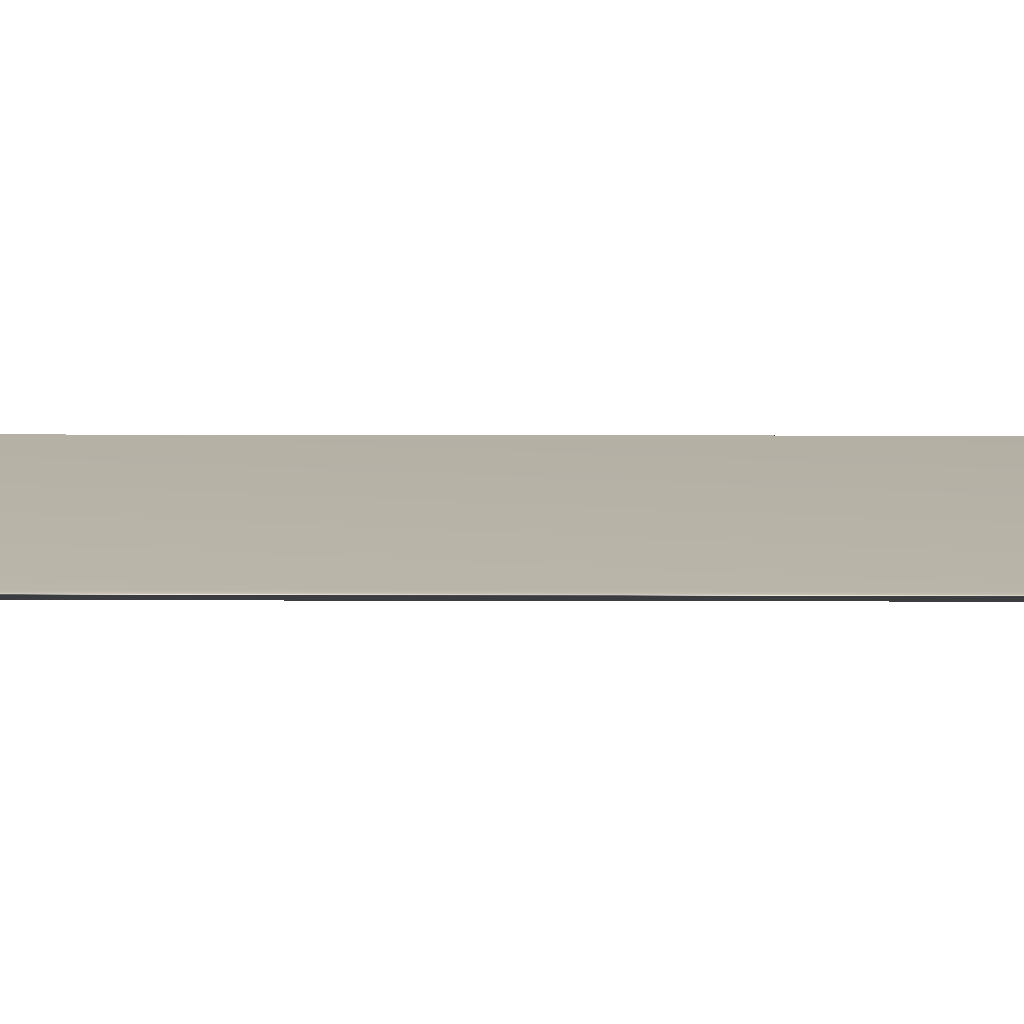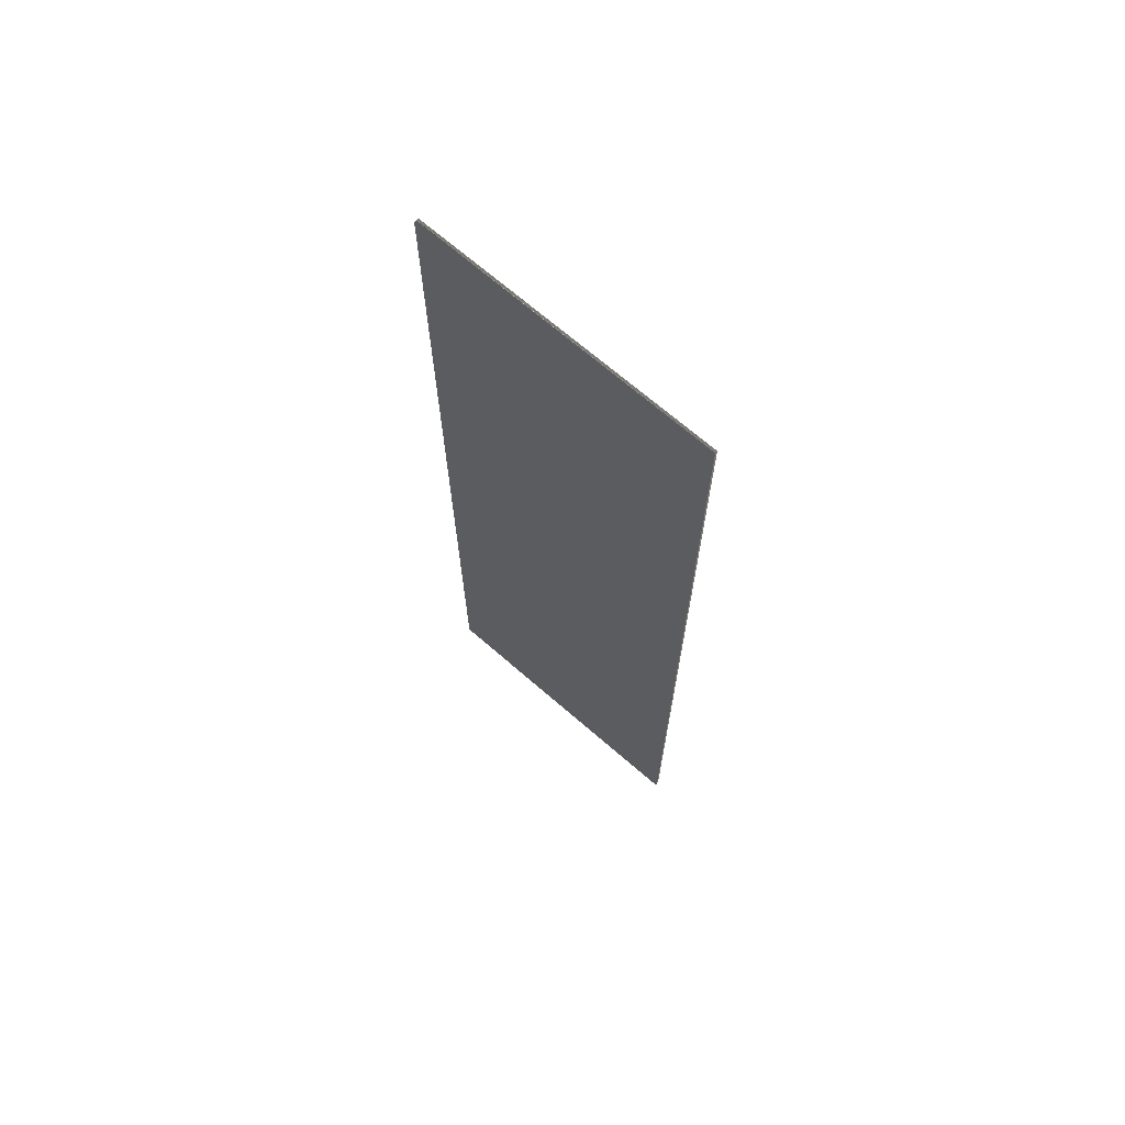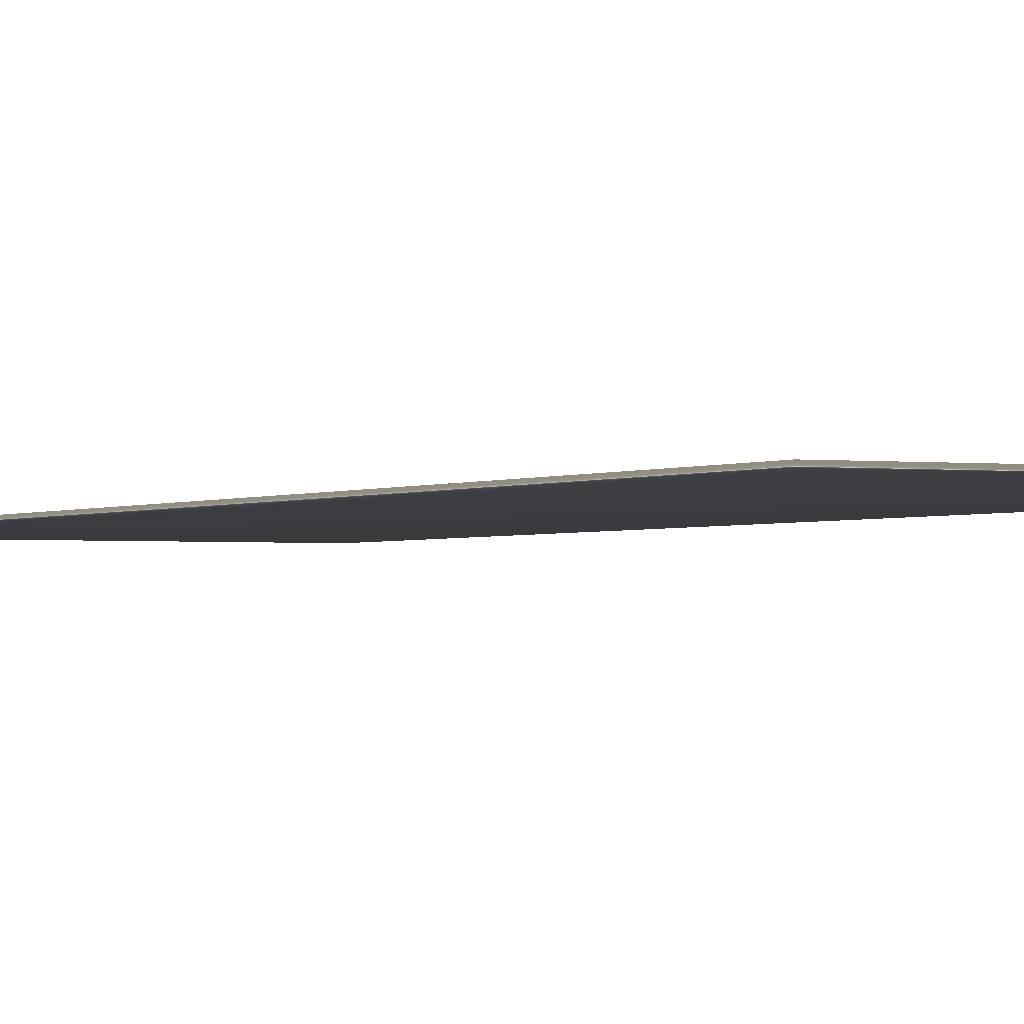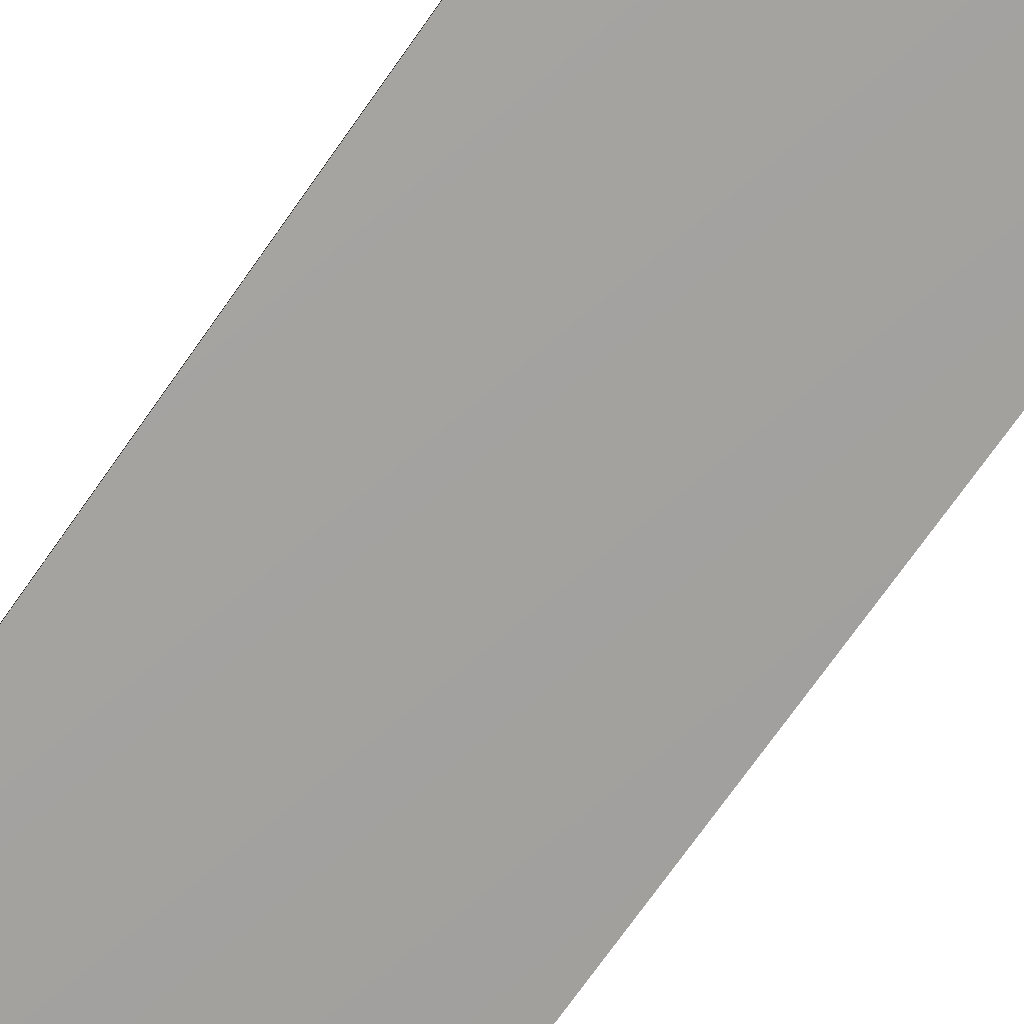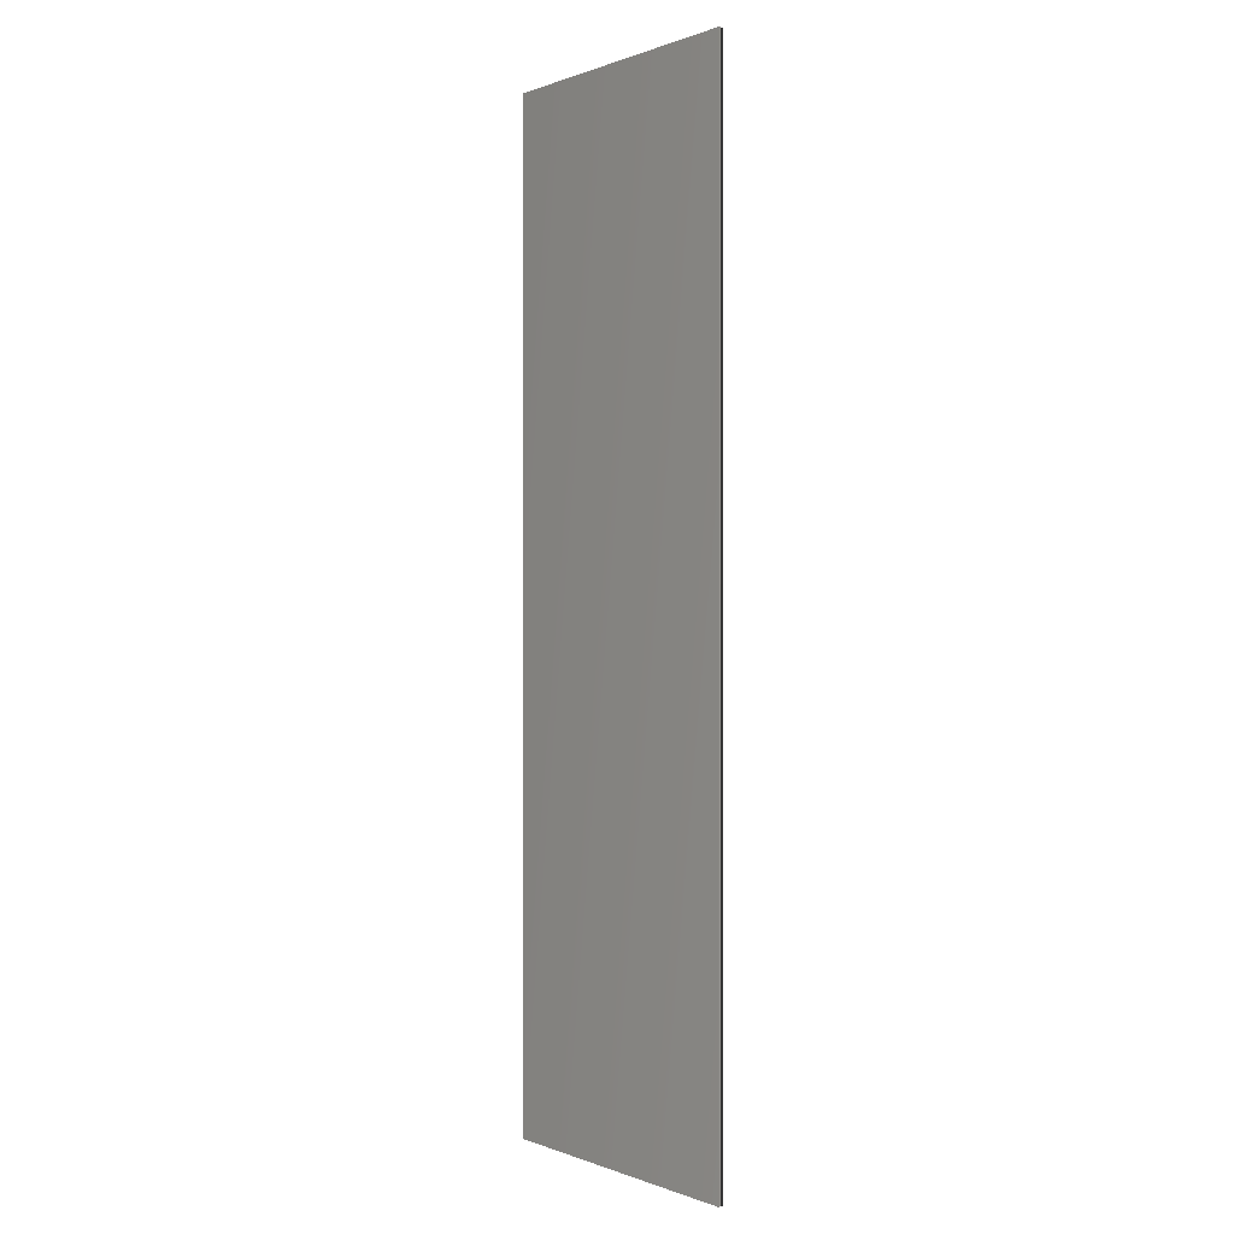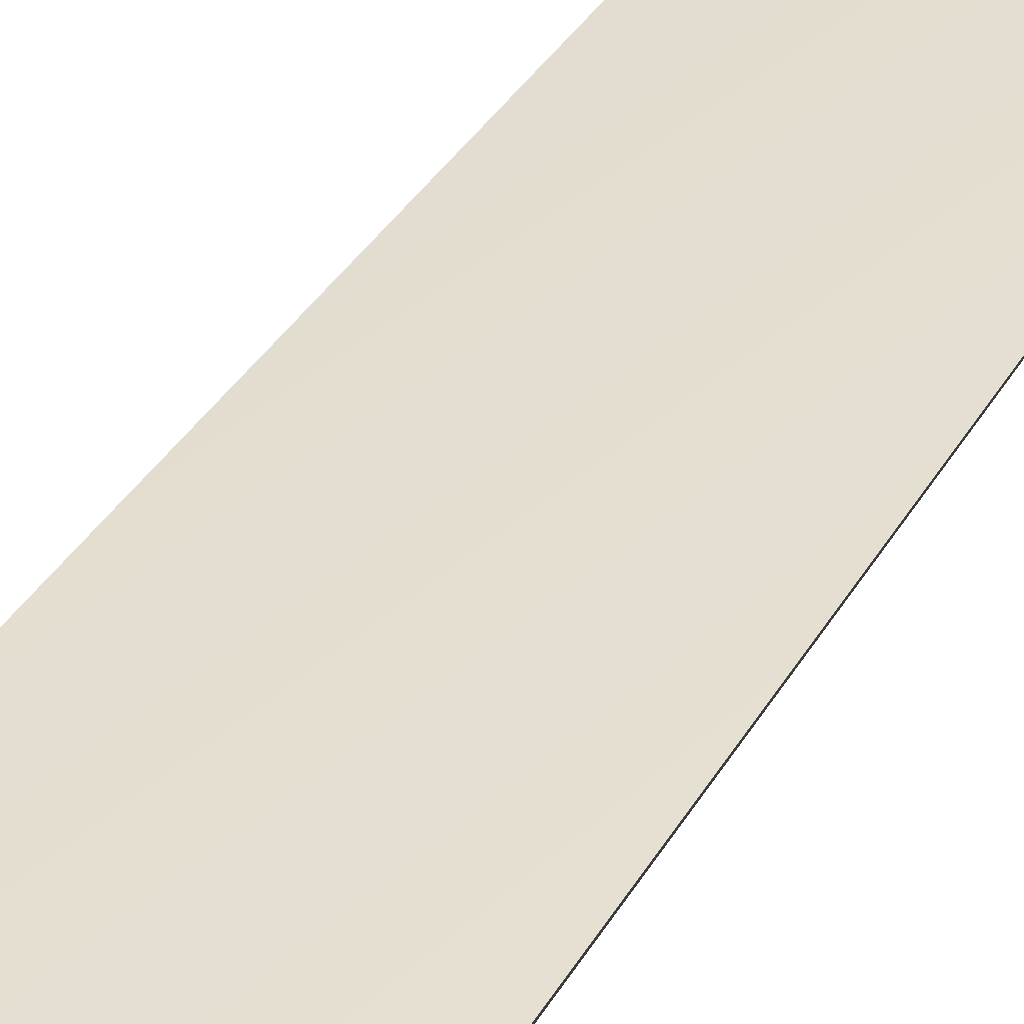
<metadata>
{"format":"obj","ext":"obj","renderer":"f3d","projection":"perspective","resolution":1024,"background":"white","views":[{"elev":12.6,"azim":-89.6,"up":"+Z"},{"elev":69.7,"azim":40.9,"up":"+Y"},{"elev":-1.6,"azim":-26.6,"up":"+Z"},{"elev":-72.5,"azim":144.9,"up":"+Z"},{"elev":0.2,"azim":-125.7,"up":"+Y"},{"elev":36.5,"azim":-153.2,"up":"+Z"}]}
</metadata>
<code>
v -45.8 37.42 -38.99
v -45.8 23.75 -38.99
v -45.8 37.42 -39.06
v -45.8 23.75 -39.06
v -49.91 23.75 -39.06
v -49.91 37.42 -39.06
v -49.91 37.42 -38.99
v -49.91 23.75 -38.99
f 1 2 3
f 3 2 4
f 5 6 4
f 4 6 3
f 1 3 7
f 7 3 6
f 8 5 2
f 2 5 4
f 2 1 8
f 8 1 7
f 8 7 5
f 5 7 6

</code>
